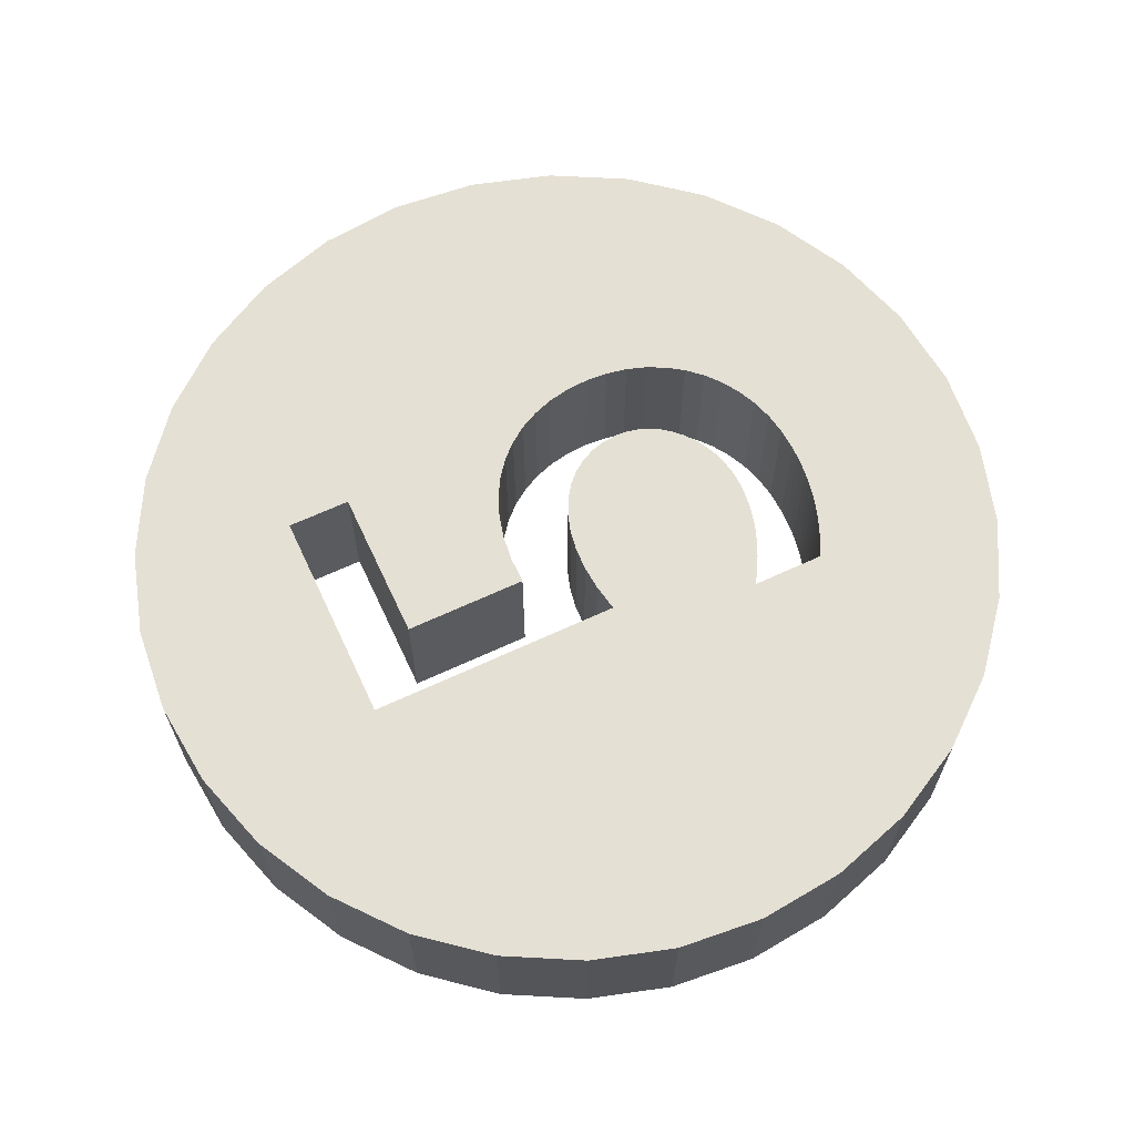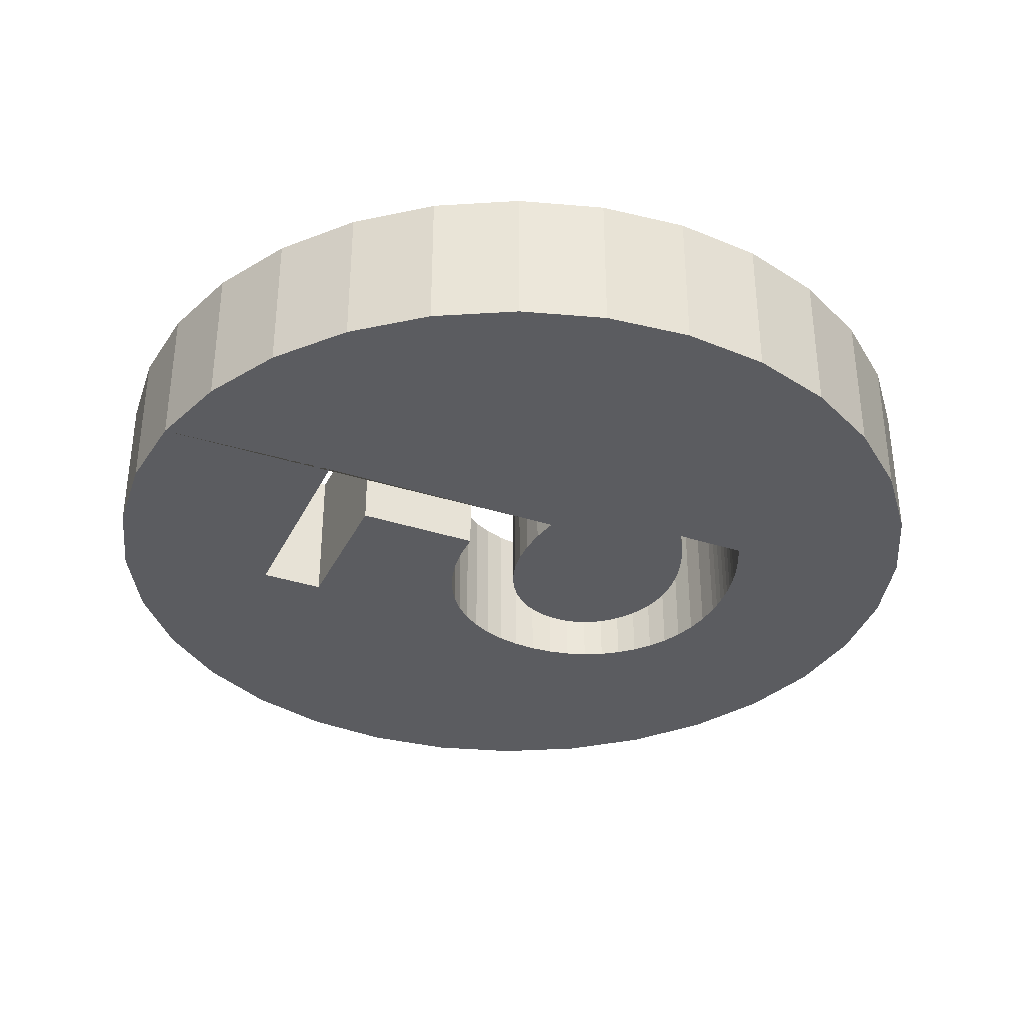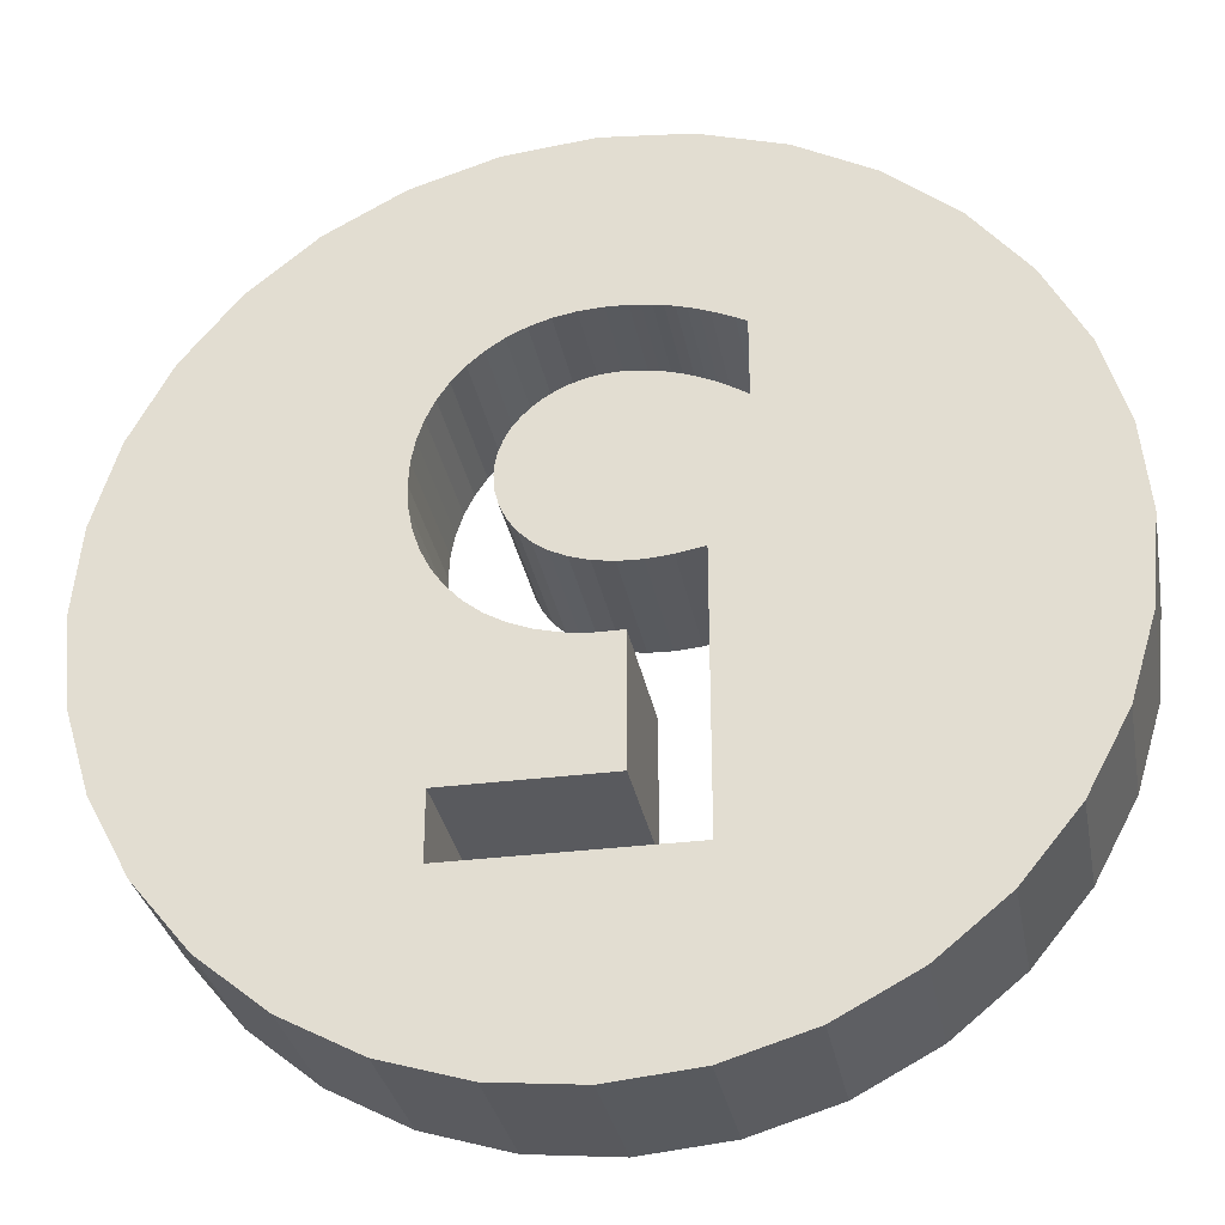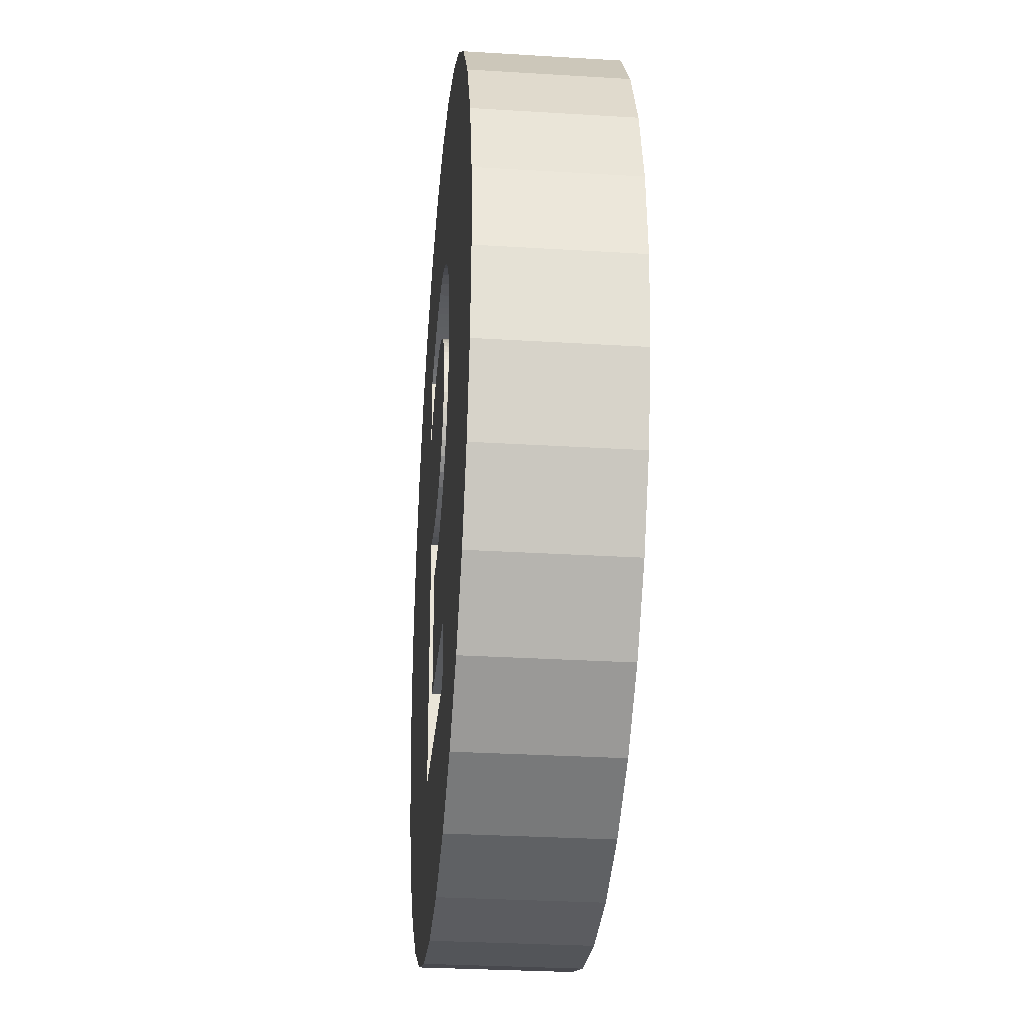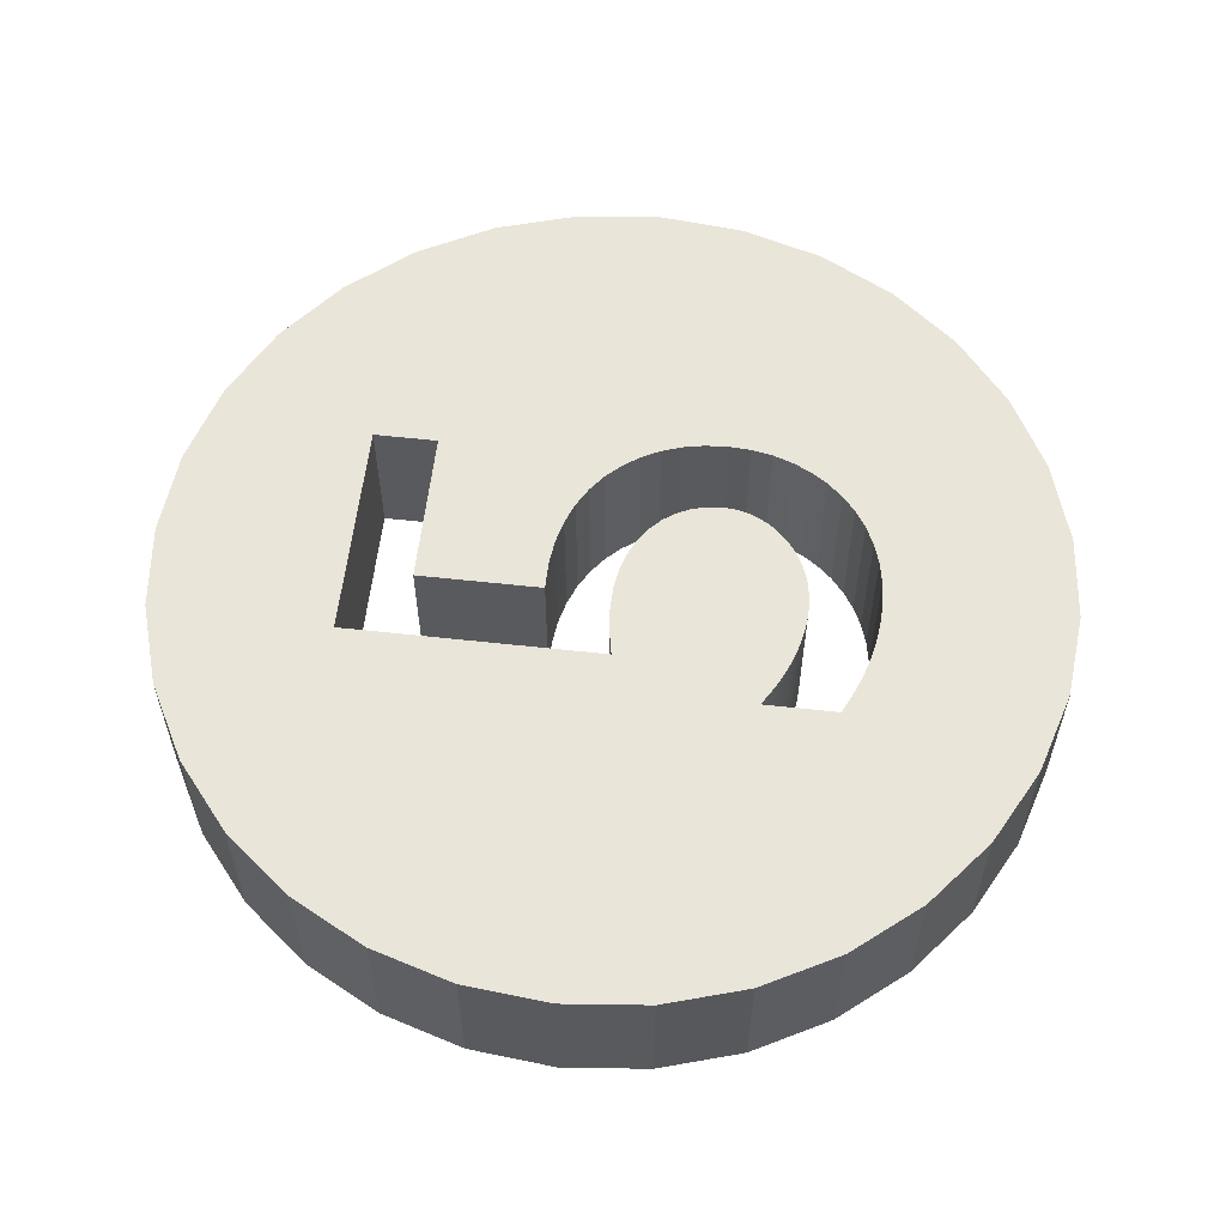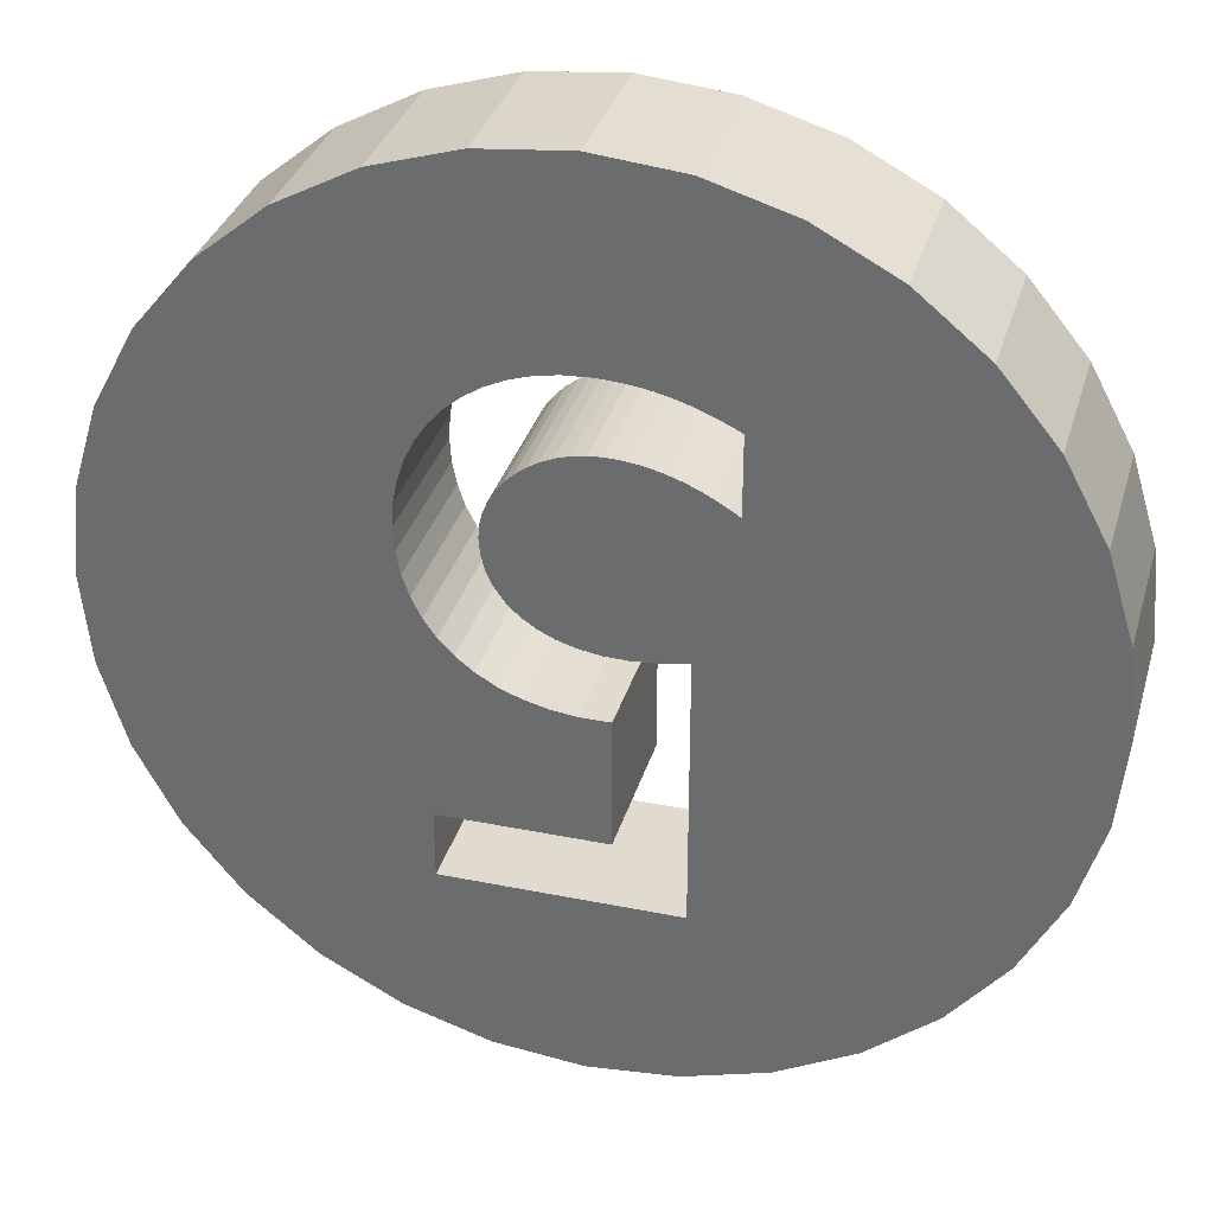
<metadata>
{"format":"obj","ext":"obj","renderer":"f3d","projection":"perspective","resolution":1024,"background":"white","views":[{"elev":65.5,"azim":-115.0,"up":"+Y"},{"elev":-35.3,"azim":-113.4,"up":"+Y"},{"elev":-31.2,"azim":-169.6,"up":"+Z"},{"elev":-29.5,"azim":84.8,"up":"+Z"},{"elev":58.3,"azim":-83.5,"up":"+Y"},{"elev":33.4,"azim":-164.5,"up":"+Z"}]}
</metadata>
<code>
o Cylinder
v 0 0.2 -0.6
v 0 0.4 -0.6
v 0.1171 0.2 -0.5885
v 0.1171 0.4 -0.5885
v 0.2296 0.2 -0.5543
v 0.2296 0.4 -0.5543
v 0.3333 0.2 -0.4989
v 0.3333 0.4 -0.4989
v 0.4243 0.2 -0.4243
v 0.4243 0.4 -0.4243
v 0.4989 0.2 -0.3333
v 0.4989 0.4 -0.3333
v 0.5543 0.2 -0.2296
v 0.5543 0.4 -0.2296
v 0.5885 0.2 -0.1171
v 0.5885 0.4 -0.1171
v 0.6 0.2 -0
v 0.6 0.4 -0
v 0.5885 0.2 0.1171
v 0.5885 0.4 0.1171
v 0.5543 0.2 0.2296
v 0.5543 0.4 0.2296
v 0.4989 0.2 0.3333
v 0.4989 0.4 0.3333
v 0.4243 0.2 0.4243
v 0.4243 0.4 0.4243
v 0.3333 0.2 0.4989
v 0.3333 0.4 0.4989
v 0.2296 0.2 0.5543
v 0.2296 0.4 0.5543
v 0.1171 0.2 0.5885
v 0.1171 0.4 0.5885
v 0 0.2 0.6
v 0 0.4 0.6
v -0.1171 0.2 0.5885
v -0.1171 0.4 0.5885
v -0.2296 0.2 0.5543
v -0.2296 0.4 0.5543
v -0.3333 0.2 0.4989
v -0.3333 0.4 0.4989
v -0.4243 0.2 0.4243
v -0.4243 0.4 0.4243
v -0.4989 0.2 0.3333
v -0.4989 0.4 0.3333
v -0.5543 0.2 0.2296
v -0.5543 0.4 0.2296
v -0.5885 0.2 0.1171
v -0.5885 0.4 0.1171
v -0.6 0.2 -0
v -0.6 0.4 -0
v -0.5885 0.2 -0.1171
v -0.5885 0.4 -0.1171
v -0.5543 0.2 -0.2296
v -0.5543 0.4 -0.2296
v -0.4989 0.2 -0.3333
v -0.4989 0.4 -0.3333
v -0.4243 0.2 -0.4243
v -0.4243 0.4 -0.4243
v -0.3333 0.2 -0.4989
v -0.3333 0.4 -0.4989
v -0.2296 0.2 -0.5543
v -0.2296 0.4 -0.5543
v -0.1171 0.2 -0.5885
v -0.1171 0.4 -0.5885
v -0.1736 0.4 0.3059
v -0.1736 0.4 0.2049
v -0.1591 0.4 0.3131
v -0.1614 0.4 0.2129
v -0.1342 0.4 0.3239
v -0.145 0.4 0.3195
v -0.1243 0.4 0.2326
v -0.1367 0.4 0.2267
v -0.149 0.4 0.2201
v -0.1226 0.4 0.01194
v -0.1226 0.4 -0.3431
v -0.05284 0.4 0.002286
v -0.03363 0.4 -0.08406
v -0.1119 0.4 0.2378
v -0.08641 0.4 0.005076
v -0.022 0.4 0.003267
v 0.003603 0.4 -0.08415
v -0.03363 0.4 -0.2551
v -0.1313 0.4 0.3252
v -0.1044 0.4 0.3345
v -0.1177 0.4 0.3302
v -0.08705 0.4 0.2462
v -0.07786 0.4 0.3413
v -0.09113 0.4 0.3382
v -0.0995 0.4 0.2423
v -0.06452 0.4 0.3437
v -0.06211 0.4 0.2518
v -0.02463 0.4 0.2549
v -0.03724 0.4 0.3469
v -0.03713 0.4 0.2546
v -0.051 0.4 0.3456
v -0.04962 0.4 0.2535
v -0.07459 0.4 0.2493
v -0.008626 0.4 0.3479
v -0.005676 0.4 0.2538
v 0.006003 0.4 0.007717
v 0.02286 0.4 0.3461
v 0.01256 0.4 0.2505
v 0.04615 0.4 0.2379
v 0.06116 0.4 0.229
v 0.05312 0.4 0.02581
v 0.05268 0.4 0.3405
v 0.02989 0.4 0.2451
v 0.03108 0.4 0.01533
v 0.07009 0.4 -0.07214
v 0.03822 0.4 -0.08008
v -0.02314 0.4 0.3477
v 0.08774 0.4 0.05416
v 0.09693 0.4 0.1936
v 0.08673 0.4 0.2067
v 0.1001 0.4 0.07142
v 0.09911 0.4 -0.06058
v 0.1113 0.4 0.1643
v 0.1164 0.4 0.1319
v 0.1151 0.4 0.1484
v 0.1145 0.4 0.1106
v 0.1052 0.4 0.1794
v 0.1091 0.4 0.09034
v 0.1804 0.4 -0.2551
v 0.1843 0.4 0.01646
v 0.1679 0.4 -0.006887
v 0.1481 0.4 -0.02769
v 0.1804 0.4 -0.3431
v 0.2144 0.4 0.1299
v 0.2124 0.4 0.1607
v 0.2124 0.4 0.09909
v 0.1977 0.4 0.2172
v 0.2068 0.4 0.1898
v 0.2067 0.4 0.06971
v 0.1973 0.4 0.04208
v 0.1512 0.4 0.2862
v 0.1697 0.4 0.2655
v 0.1852 0.4 0.2425
v 0.08064 0.4 0.3316
v 0.1065 0.4 0.3194
v 0.1301 0.4 0.3042
v 0.1252 0.4 -0.04567
v 0.07475 0.4 0.2186
v 0.07204 0.4 0.03886
v -0.03363 0.2 -0.2551
v 0.006003 0.2 0.007717
v 0.003603 0.2 -0.08415
v 0.05312 0.2 0.02581
v 0.03108 0.2 0.01533
v 0.03822 0.2 -0.08008
v 0.07475 0.2 0.2186
v 0.08774 0.2 0.05416
v 0.1091 0.2 0.09034
v 0.09693 0.2 0.1936
v 0.08673 0.2 0.2067
v 0.1001 0.2 0.07142
v 0.08064 0.2 0.3316
v 0.1065 0.2 0.3194
v 0.06116 0.2 0.229
v 0.07204 0.2 0.03886
v 0.09911 0.2 -0.06058
v 0.07009 0.2 -0.07214
v 0.1113 0.2 0.1643
v 0.1164 0.2 0.1319
v 0.1151 0.2 0.1484
v 0.1697 0.2 0.2655
v 0.1512 0.2 0.2862
v 0.1301 0.2 0.3042
v 0.2144 0.2 0.1299
v 0.2124 0.2 0.1607
v 0.2124 0.2 0.09909
v 0.2068 0.2 0.1898
v 0.2067 0.2 0.06971
v 0.1977 0.2 0.2172
v 0.1973 0.2 0.04208
v 0.1843 0.2 0.01646
v 0.1804 0.2 -0.2551
v 0.1804 0.2 -0.3431
v 0.1852 0.2 0.2425
v 0.1145 0.2 0.1106
v 0.1679 0.2 -0.006887
v 0.1481 0.2 -0.02769
v 0.1252 0.2 -0.04567
v 0.1052 0.2 0.1794
v -0.1736 0.2 0.3059
v -0.1736 0.2 0.2049
v -0.1614 0.2 0.2129
v -0.1591 0.2 0.3131
v -0.1243 0.2 0.2326
v -0.1367 0.2 0.2267
v -0.149 0.2 0.2201
v -0.1226 0.2 0.01194
v -0.09113 0.2 0.3382
v -0.07459 0.2 0.2493
v -0.08705 0.2 0.2462
v -0.0995 0.2 0.2423
v -0.1044 0.2 0.3345
v -0.1177 0.2 0.3302
v -0.1119 0.2 0.2378
v -0.1313 0.2 0.3252
v -0.145 0.2 0.3195
v -0.08641 0.2 0.005076
v -0.1226 0.2 -0.3431
v -0.051 0.2 0.3456
v -0.04962 0.2 0.2535
v -0.06452 0.2 0.3437
v -0.06211 0.2 0.2518
v -0.03713 0.2 0.2546
v -0.03724 0.2 0.3469
v -0.02314 0.2 0.3477
v -0.02463 0.2 0.2549
v -0.03363 0.2 -0.08406
v -0.05284 0.2 0.002286
v -0.022 0.2 0.003267
v -0.008626 0.2 0.3479
v -0.005676 0.2 0.2538
v 0.02989 0.2 0.2451
v 0.05268 0.2 0.3405
v 0.04615 0.2 0.2379
v 0.02286 0.2 0.3461
v 0.01256 0.2 0.2505
v -0.07786 0.2 0.3413
f 1 2 4 3
f 3 4 6 5
f 5 6 8 7
f 7 8 10 9
f 9 10 12 11
f 11 12 14 13
f 13 14 16 15
f 15 16 18 17
f 17 18 20 19
f 19 20 22 21
f 21 22 24 23
f 23 24 26 25
f 25 26 28 27
f 27 28 30 29
f 29 30 32 31
f 31 32 34 33
f 33 34 36 35
f 35 36 38 37
f 37 38 40 39
f 39 40 42 41
f 41 42 44 43
f 43 44 46 45
f 45 46 48 47
f 47 48 50 49
f 49 50 52 51
f 51 52 54 53
f 53 54 56 55
f 55 56 58 57
f 57 58 60 59
f 59 60 62 61
f 77 81 82
f 94 92 99 102 107 103 104 142 114 113 121 117 119 118 120 122 115 112 143 105 108 100 80 76 79 74 66 68 73 72 71 78 89 86 97 91 96
f 61 62 64 63
f 63 64 2 1
f 144 176 161 149
f 148 147 159 151 155 152 179 163 164 162 183 153 154 150 158 218 216 220 215 210 207 204 206 193 194 195 198 188 189 190 186 185 191 201 212 213 145
f 202 75 74 191
f 177 127 75 202
f 82 123 176 144
f 123 127 177 176
f 77 82 144 211
f 146 81 77 211
f 149 110 81 146
f 161 109 110 149
f 160 116 109 161
f 182 141 116 160
f 74 79 201 191
f 181 126 141 182
f 79 76 212 201
f 125 126 181 180
f 76 80 213 212
f 124 125 180 175
f 80 100 145 213
f 100 108 148 145
f 108 105 147 148
f 134 124 175 174
f 105 143 159 147
f 143 112 151 159
f 133 134 174 172
f 151 112 115 155
f 130 133 172 170
f 155 115 122 152
f 152 122 120 179
f 128 130 170 168
f 179 120 118 163
f 129 128 168 169
f 163 118 119 164
f 164 119 117 162
f 132 129 169 171
f 162 117 121 183
f 183 121 113 153
f 131 132 171 173
f 153 113 114 154
f 185 66 65 184
f 186 68 66 185
f 154 114 142 150
f 190 73 68 186
f 137 131 173 178
f 150 142 104 158
f 189 72 73 190
f 188 71 72 189
f 158 104 103 218
f 198 78 71 188
f 195 89 78 198
f 218 103 107 216
f 194 86 89 195
f 136 137 178 165
f 216 107 102 220
f 193 97 86 194
f 206 91 97 193
f 220 102 99 215
f 204 96 91 206
f 207 94 96 204
f 215 99 92 210
f 210 92 94 207
f 135 136 165 166
f 140 135 166 167
f 139 140 167 157
f 65 67 187 184
f 67 70 200 187
f 138 139 157 156
f 70 69 83 199 200
f 83 85 197 199
f 85 84 196 197
f 106 138 156 217
f 84 88 192 196
f 88 87 221 192
f 101 106 217 219
f 87 90 205 221
f 90 95 203 205
f 95 93 208 203
f 98 101 219 214
f 93 111 209 208
f 111 98 214 209
f 32 101 98
f 16 133 18
f 123 126 10 8 6 127
f 66 46 44 42 40 38 65
f 46 66 74 75 62 60 58 56 54 52 50 48
f 62 75 127 6 4 2 64
f 24 131 137 26
f 191 185 45 47 49 51 53 55 57 59 61 63 202
f 45 185 184 39 41 43
f 39 184 187
f 169 23 171
f 180 13 15 175
f 182 176 11 181
f 11 176 177 5 7 9
f 5 177 202 63 1 3
f 166 27 29 167
f 170 17 19 21 168
f 178 25 27 165
f 171 23 173
f 173 23 25 178
f 168 21 23 169
f 172 17 170
f 174 15 17 172
f 175 15 174
f 181 11 13 180
f 160 176 182
f 161 176 160
f 149 146 144
f 144 146 211
f 165 27 166
f 167 29 157
f 157 29 156
f 156 29 31 217
f 187 200 37
f 37 200 199
f 199 197 37
f 197 196 37
f 196 192 37
f 192 221 35 37
f 35 214 33
f 33 217 31
f 217 33 219
f 219 33 214
f 214 35 209
f 209 35 208
f 208 35 203
f 203 35 205
f 205 35 221
f 37 39 187
f 65 38 67
f 67 38 70
f 70 38 69
f 36 93 95
f 95 90 36
f 90 87 36
f 87 88 36
f 88 84 38
f 38 84 85
f 85 83 38
f 83 69 38
f 38 36 88
f 98 111 32
f 111 93 36 34 32
f 26 137 136
f 136 135 26
f 135 140 28
f 140 139 30
f 139 138 32
f 32 138 106
f 106 101 32
f 32 30 139
f 30 28 140
f 28 26 135
f 18 133 130
f 130 128 20
f 128 129 22
f 129 132 24
f 132 131 24
f 24 22 129
f 22 20 128
f 20 18 130
f 10 126 12
f 12 126 125
f 125 124 14 12
f 14 124 134
f 134 133 16 14
f 82 81 110
f 110 109 123
f 123 109 116
f 116 141 123
f 141 126 123
f 123 82 110

</code>
